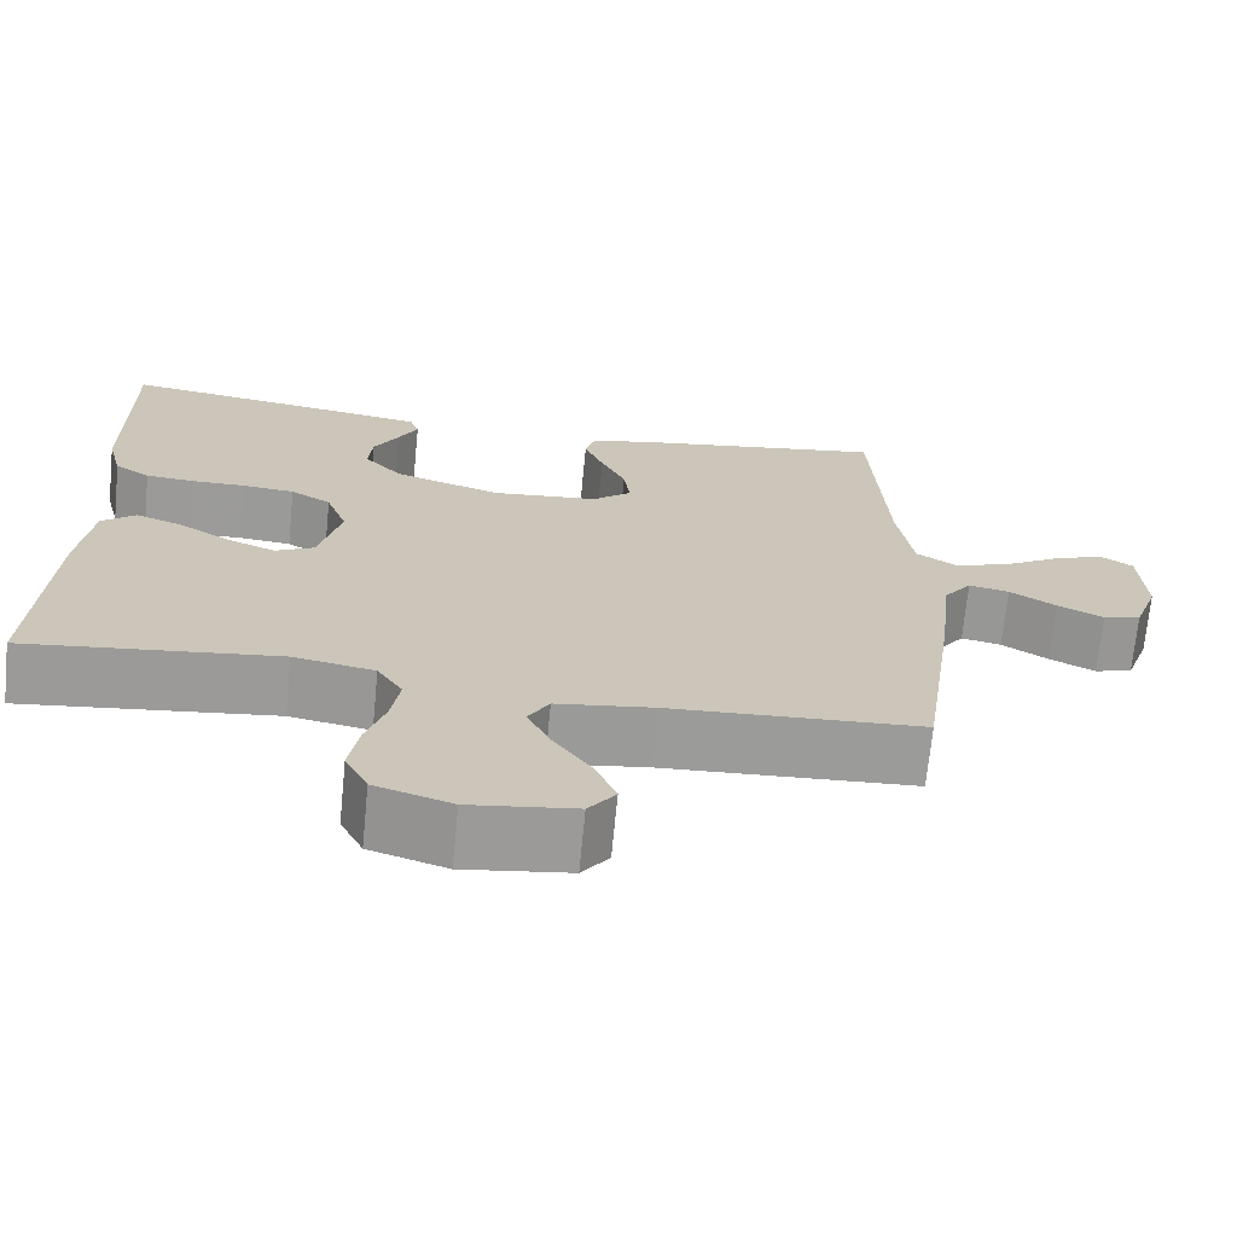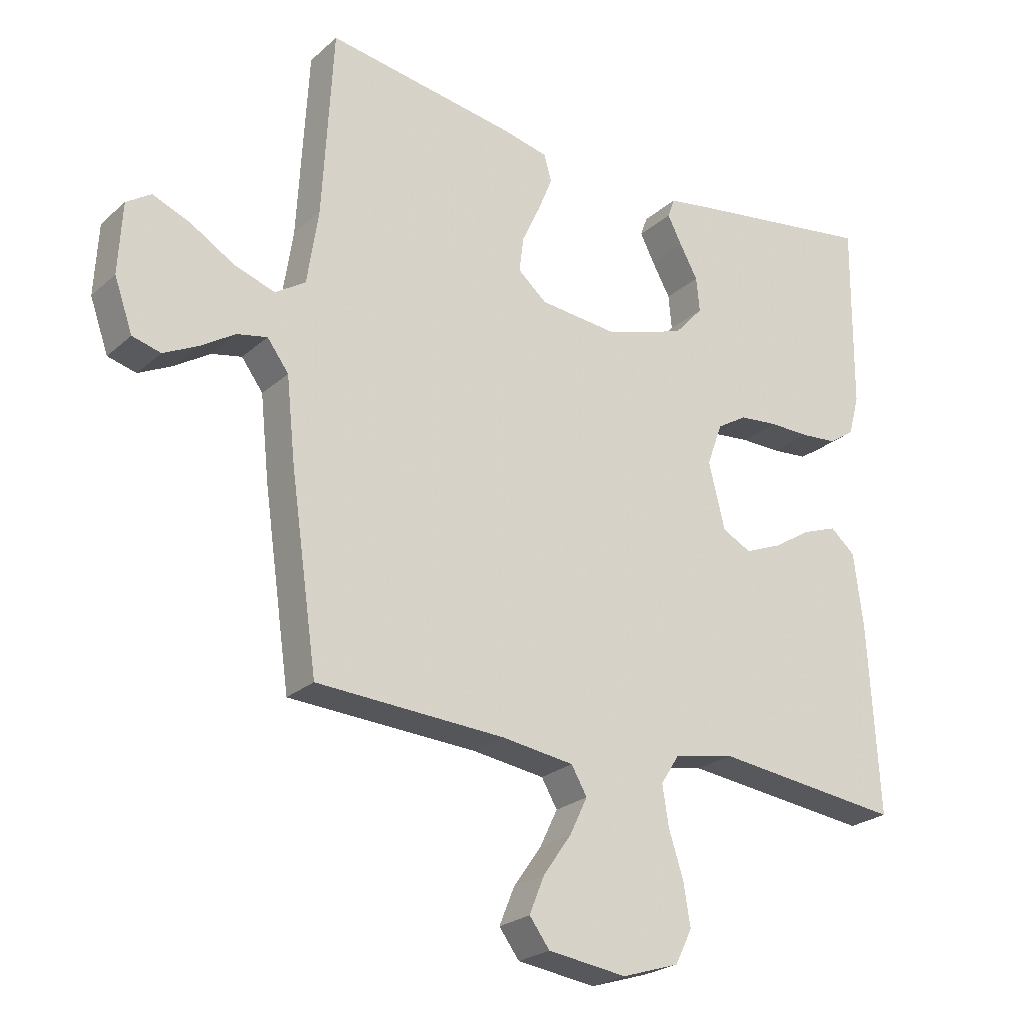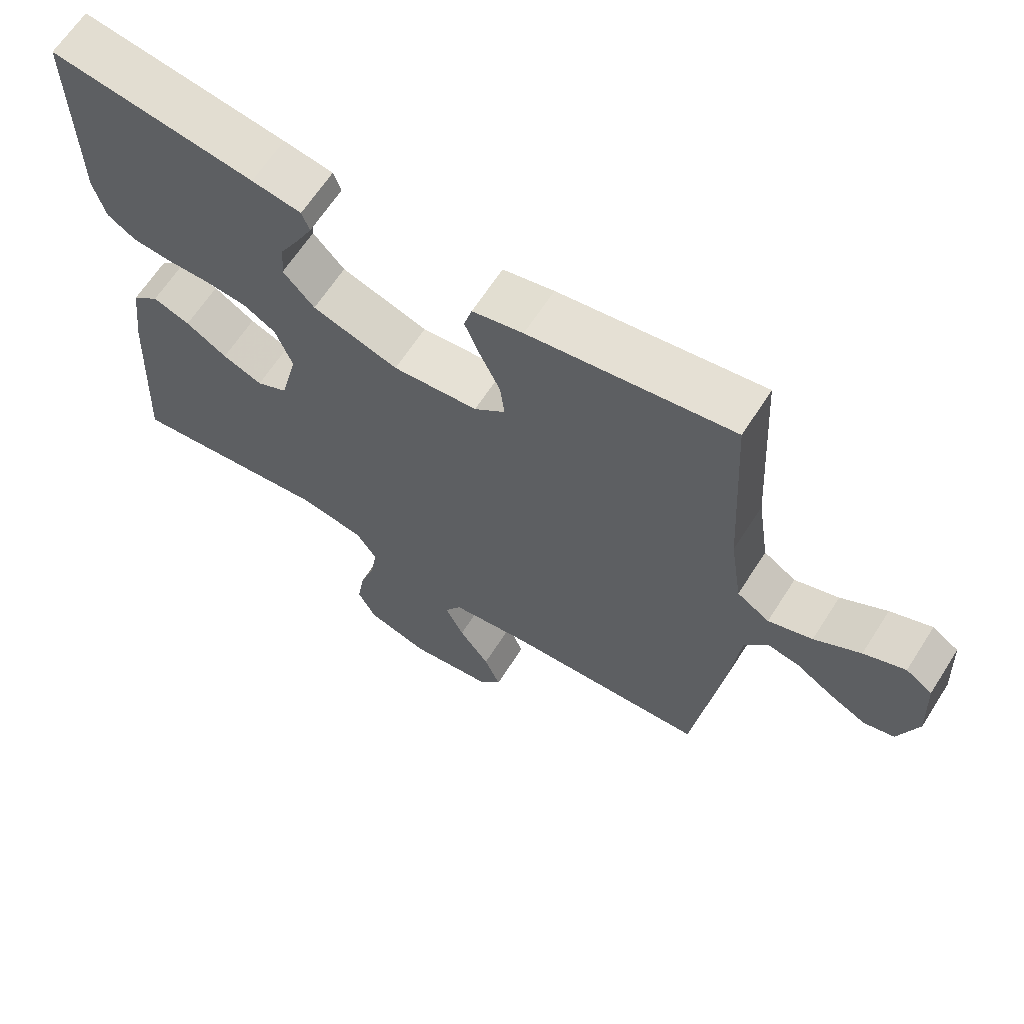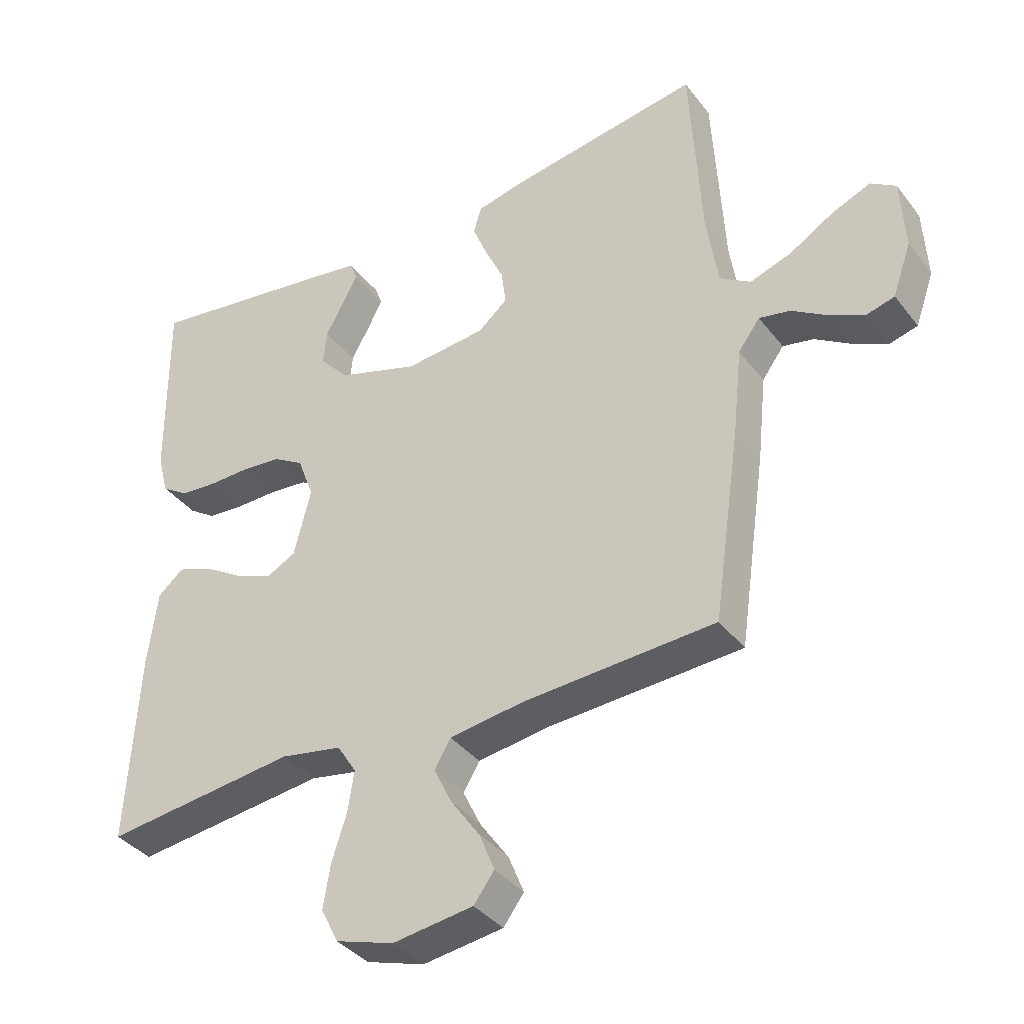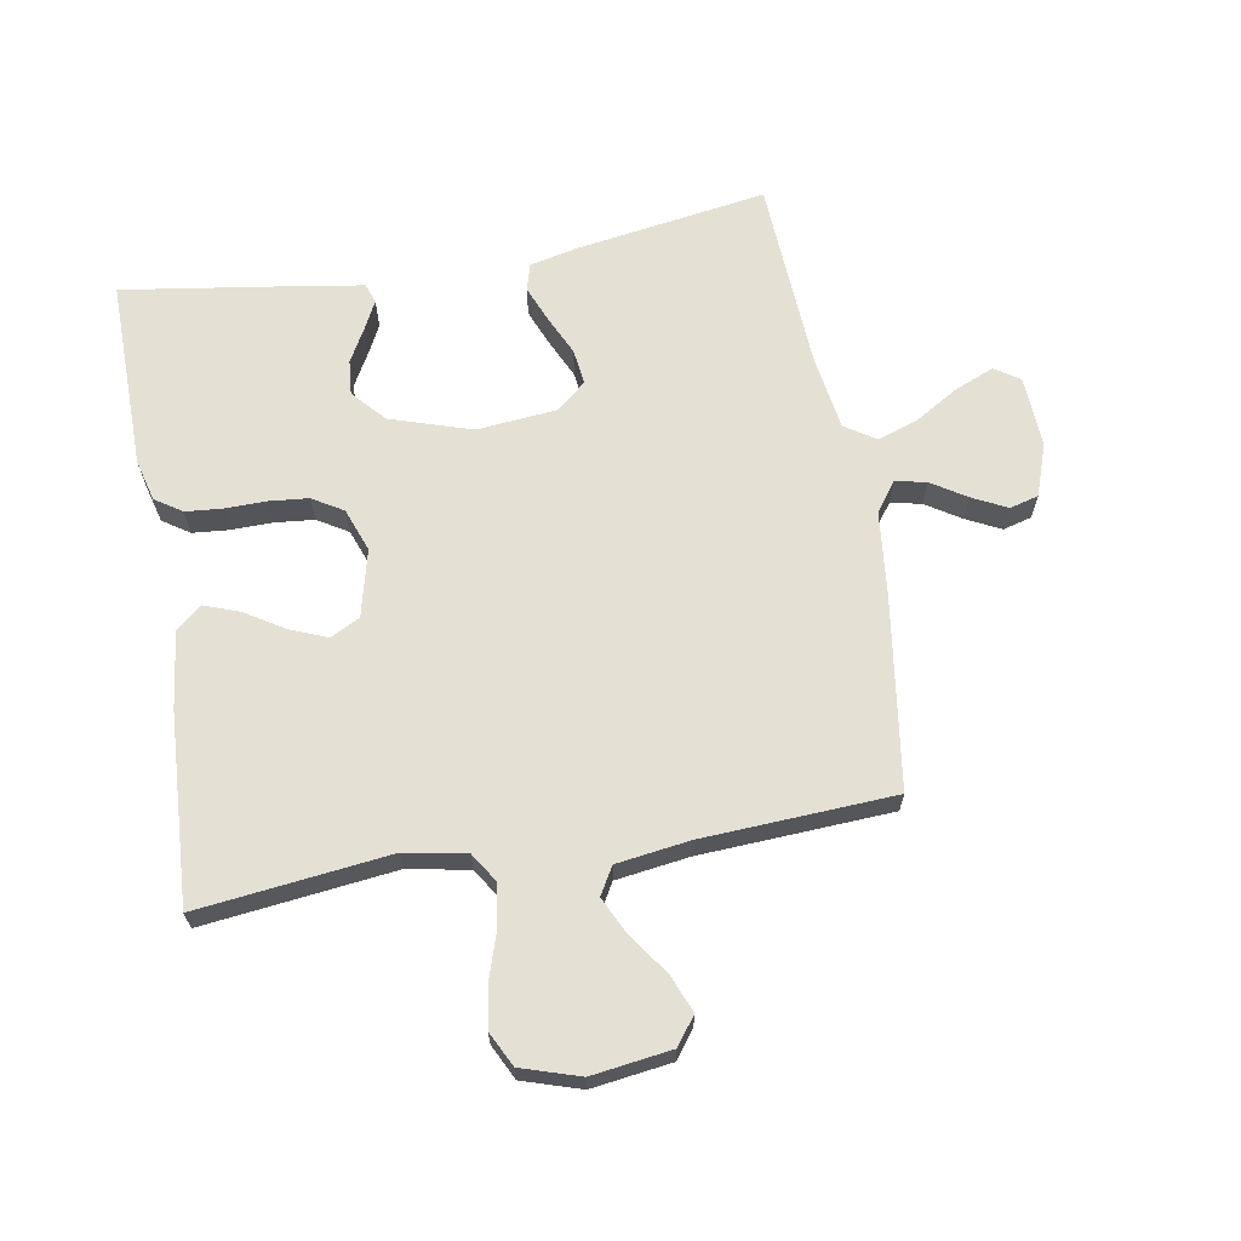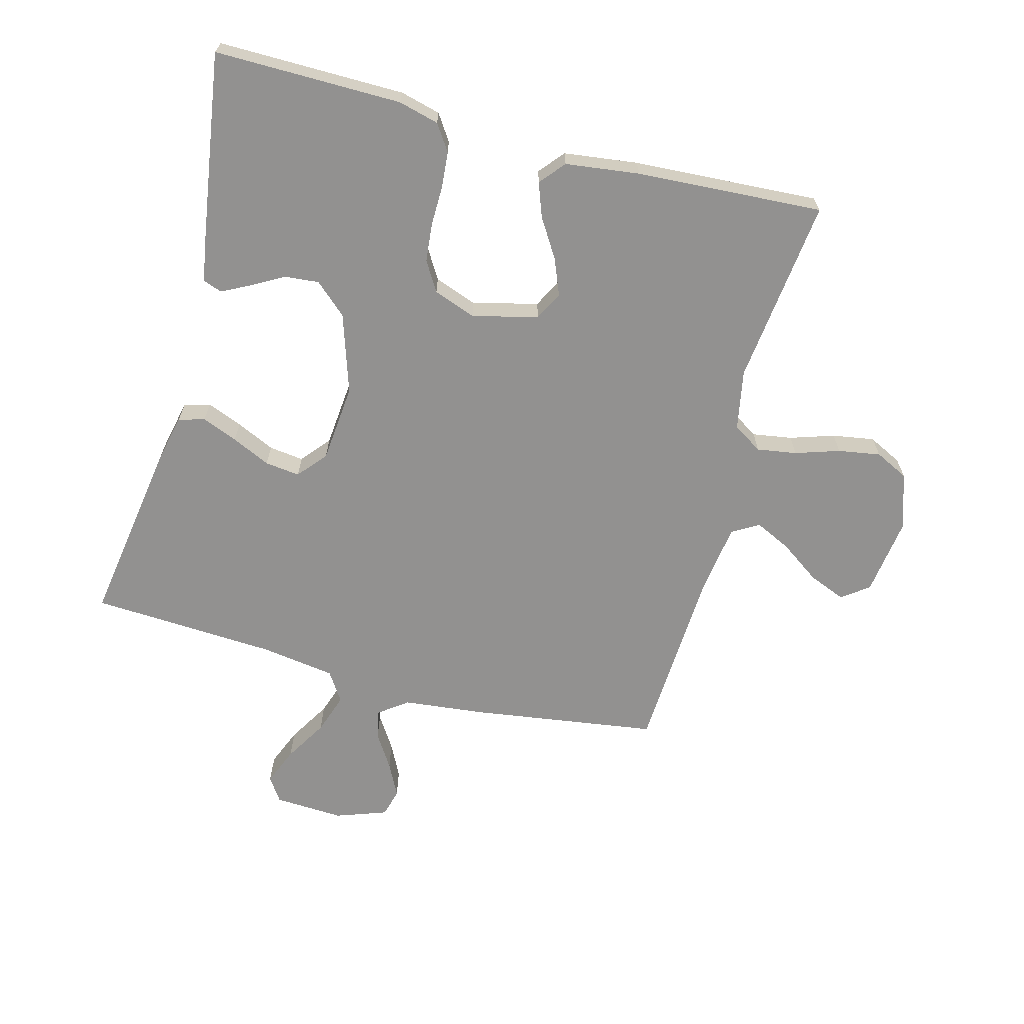
<metadata>
{"format":"obj","ext":"obj","renderer":"f3d","projection":"perspective","resolution":1024,"background":"white","views":[{"elev":-69.6,"azim":174.4,"up":"+Z"},{"elev":-24.1,"azim":-35.2,"up":"+Z"},{"elev":64.7,"azim":-147.4,"up":"+Z"},{"elev":-37.5,"azim":-147.0,"up":"+Z"},{"elev":65.7,"azim":170.1,"up":"+Y"},{"elev":-66.1,"azim":75.2,"up":"+Y"}]}
</metadata>
<code>
v -0.5 0.07 -0.5
v -0.543 0.07 -0.2
v -0.557 0.07 -0.068
v -0.591 0.07 -0.022
v -0.639 0.07 -0.032
v -0.694 0.07 -0.067
v -0.748 0.07 -0.094
v -0.793 0.07 -0.082
v -0.822 0.07 0
v -0.816 0.07 0.112
v -0.777 0.07 0.138
v -0.716 0.07 0.113
v -0.648 0.07 0.072
v -0.583 0.07 0.05
v -0.535 0.07 0.081
v -0.517 0.07 0.2
v -0.5 0.07 0.5
v -0.2 0.07 0.453
v -0.125 0.07 0.436
v -0.113 0.07 0.394
v -0.136 0.07 0.337
v -0.165 0.07 0.275
v -0.172 0.07 0.219
v -0.126 0.07 0.18
v 0 0.07 0.168
v 0.127 0.07 0.209
v 0.173 0.07 0.26
v 0.168 0.07 0.315
v 0.139 0.07 0.367
v 0.116 0.07 0.412
v 0.127 0.07 0.443
v 0.2 0.07 0.455
v 0.5 0.07 0.5
v 0.497 0.07 0.2
v 0.48 0.07 0.135
v 0.438 0.07 0.107
v 0.38 0.07 0.102
v 0.316 0.07 0.103
v 0.254 0.07 0.097
v 0.206 0.07 0.068
v 0.181 0.07 0
v 0.207 0.07 -0.105
v 0.253 0.07 -0.129
v 0.312 0.07 -0.105
v 0.373 0.07 -0.067
v 0.428 0.07 -0.047
v 0.468 0.07 -0.081
v 0.483 0.07 -0.2
v 0.5 0.07 -0.5
v 0.2 0.07 -0.465
v 0.104 0.07 -0.483
v 0.074 0.07 -0.53
v 0.084 0.07 -0.594
v 0.107 0.07 -0.665
v 0.118 0.07 -0.733
v 0.091 0.07 -0.787
v 0 0.07 -0.816
v -0.125 0.07 -0.799
v -0.157 0.07 -0.756
v -0.133 0.07 -0.697
v -0.088 0.07 -0.633
v -0.06 0.07 -0.575
v -0.085 0.07 -0.532
v -0.2 0.07 -0.516
v -0.5 0 -0.5
v -0.543 0 -0.2
v -0.557 0 -0.068
v -0.591 0 -0.022
v -0.639 0 -0.032
v -0.694 0 -0.067
v -0.748 0 -0.094
v -0.793 0 -0.082
v -0.822 0 0
v -0.816 0 0.112
v -0.777 0 0.138
v -0.716 0 0.113
v -0.648 0 0.072
v -0.583 0 0.05
v -0.535 0 0.081
v -0.517 0 0.2
v -0.5 0 0.5
v -0.2 0 0.453
v -0.125 0 0.436
v -0.113 0 0.394
v -0.136 0 0.337
v -0.165 0 0.275
v -0.172 0 0.219
v -0.126 0 0.18
v 0 0 0.168
v 0.127 0 0.209
v 0.173 0 0.26
v 0.168 0 0.315
v 0.139 0 0.367
v 0.116 0 0.412
v 0.127 0 0.443
v 0.2 0 0.455
v 0.5 0 0.5
v 0.497 0 0.2
v 0.48 0 0.135
v 0.438 0 0.107
v 0.38 0 0.102
v 0.316 0 0.103
v 0.254 0 0.097
v 0.206 0 0.068
v 0.181 0 0
v 0.207 0 -0.105
v 0.253 0 -0.129
v 0.312 0 -0.105
v 0.373 0 -0.067
v 0.428 0 -0.047
v 0.468 0 -0.081
v 0.483 0 -0.2
v 0.5 0 -0.5
v 0.2 0 -0.465
v 0.104 0 -0.483
v 0.074 0 -0.53
v 0.084 0 -0.594
v 0.107 0 -0.665
v 0.118 0 -0.733
v 0.091 0 -0.787
v 0 0 -0.816
v -0.125 0 -0.799
v -0.157 0 -0.756
v -0.133 0 -0.697
v -0.088 0 -0.633
v -0.06 0 -0.575
v -0.085 0 -0.532
v -0.2 0 -0.516
f 58 59 60 61
f 58 61 62
f 57 58 62
f 56 57 62
f 53 54 55 56
f 52 53 56 62
f 51 52 62 63
f 47 48 49 50
f 47 50 51
f 44 45 46 47
f 43 44 47 51
f 42 43 51 63
f 35 36 37 38
f 35 38 39
f 34 35 39
f 33 34 39
f 32 33 39 40
f 28 29 30 31
f 28 31 32
f 27 28 32 40
f 19 20 21 22
f 17 18 19 22
f 16 17 22 23
f 15 16 23 24
f 10 11 12 13
f 10 13 14
f 9 10 14
f 8 9 14
f 5 6 7 8
f 5 8 14
f 4 5 14 15
f 64 1 2 3
f 41 42 63 64
f 26 27 40 41
f 25 26 41 64
f 15 24 25 64
f 3 4 15 64
f 125 124 123 122
f 126 125 122
f 126 122 121
f 126 121 120
f 120 119 118 117
f 126 120 117 116
f 127 126 116 115
f 114 113 112 111
f 115 114 111
f 111 110 109 108
f 115 111 108 107
f 127 115 107 106
f 102 101 100 99
f 103 102 99
f 103 99 98
f 103 98 97
f 104 103 97 96
f 95 94 93 92
f 96 95 92
f 104 96 92 91
f 86 85 84 83
f 86 83 82 81
f 87 86 81 80
f 88 87 80 79
f 77 76 75 74
f 78 77 74
f 78 74 73
f 78 73 72
f 72 71 70 69
f 78 72 69
f 79 78 69 68
f 67 66 65 128
f 128 127 106 105
f 105 104 91 90
f 128 105 90 89
f 128 89 88 79
f 128 79 68 67
f 1 65 66 2
f 2 66 67 3
f 3 67 68 4
f 4 68 69 5
f 5 69 70 6
f 6 70 71 7
f 7 71 72 8
f 8 72 73 9
f 9 73 74 10
f 10 74 75 11
f 11 75 76 12
f 12 76 77 13
f 13 77 78 14
f 14 78 79 15
f 15 79 80 16
f 16 80 81 17
f 17 81 82 18
f 18 82 83 19
f 19 83 84 20
f 20 84 85 21
f 21 85 86 22
f 22 86 87 23
f 23 87 88 24
f 24 88 89 25
f 25 89 90 26
f 26 90 91 27
f 27 91 92 28
f 28 92 93 29
f 29 93 94 30
f 30 94 95 31
f 31 95 96 32
f 32 96 97 33
f 33 97 98 34
f 34 98 99 35
f 35 99 100 36
f 36 100 101 37
f 37 101 102 38
f 38 102 103 39
f 39 103 104 40
f 40 104 105 41
f 41 105 106 42
f 42 106 107 43
f 43 107 108 44
f 44 108 109 45
f 45 109 110 46
f 46 110 111 47
f 47 111 112 48
f 48 112 113 49
f 49 113 114 50
f 50 114 115 51
f 51 115 116 52
f 52 116 117 53
f 53 117 118 54
f 54 118 119 55
f 55 119 120 56
f 56 120 121 57
f 57 121 122 58
f 58 122 123 59
f 59 123 124 60
f 60 124 125 61
f 61 125 126 62
f 62 126 127 63
f 63 127 128 64
f 64 128 65 1

</code>
